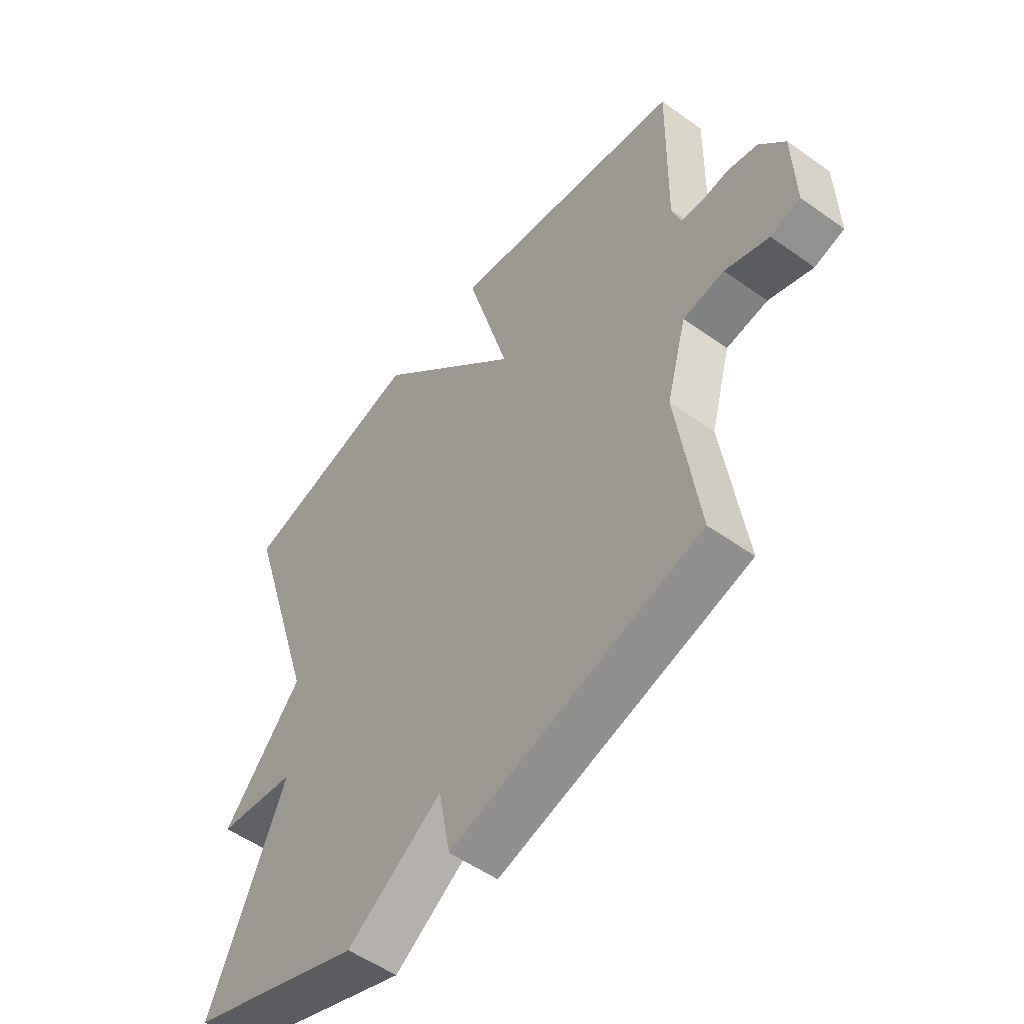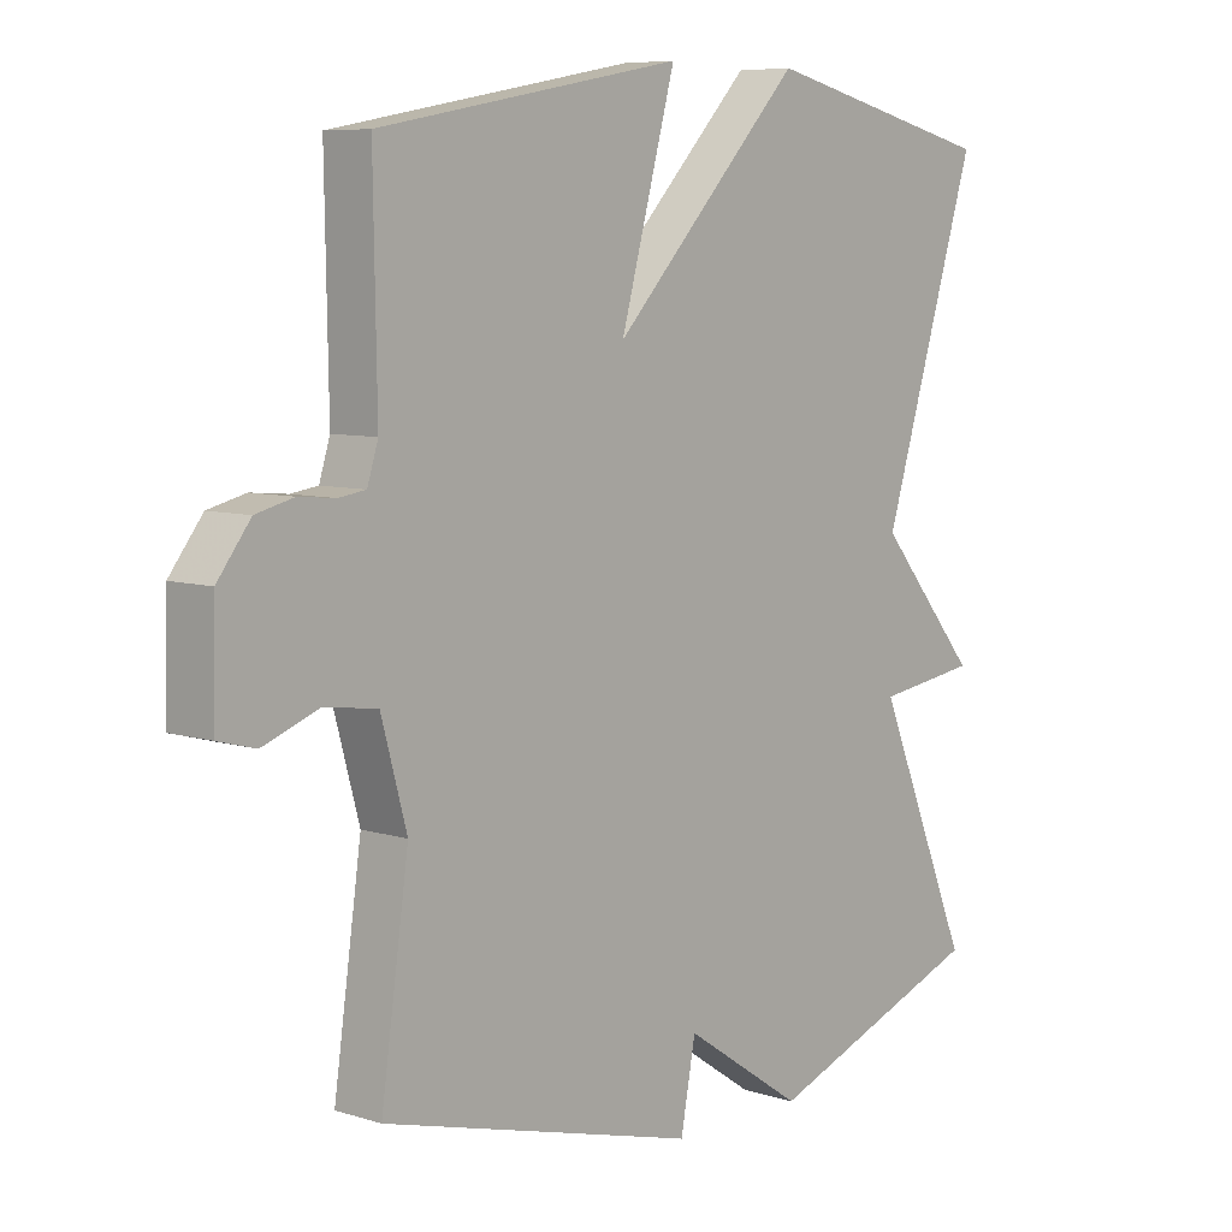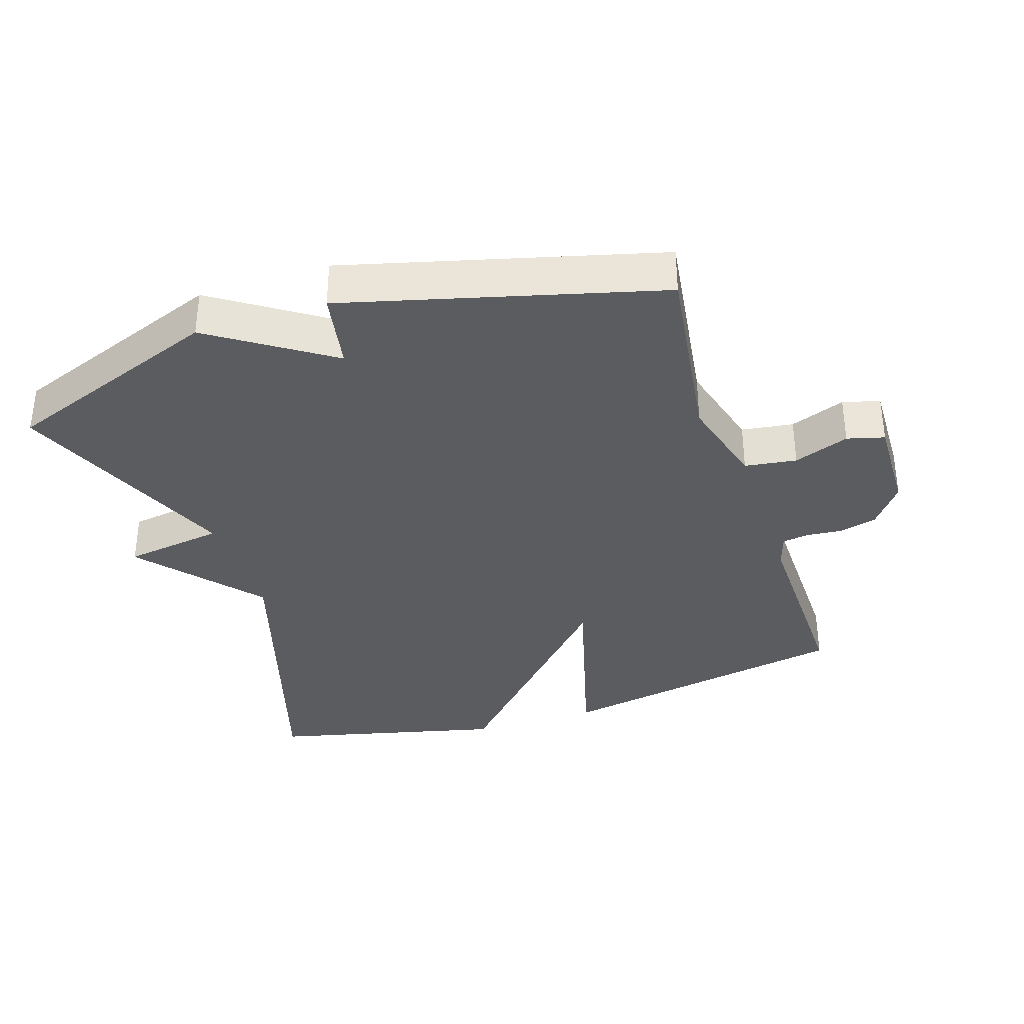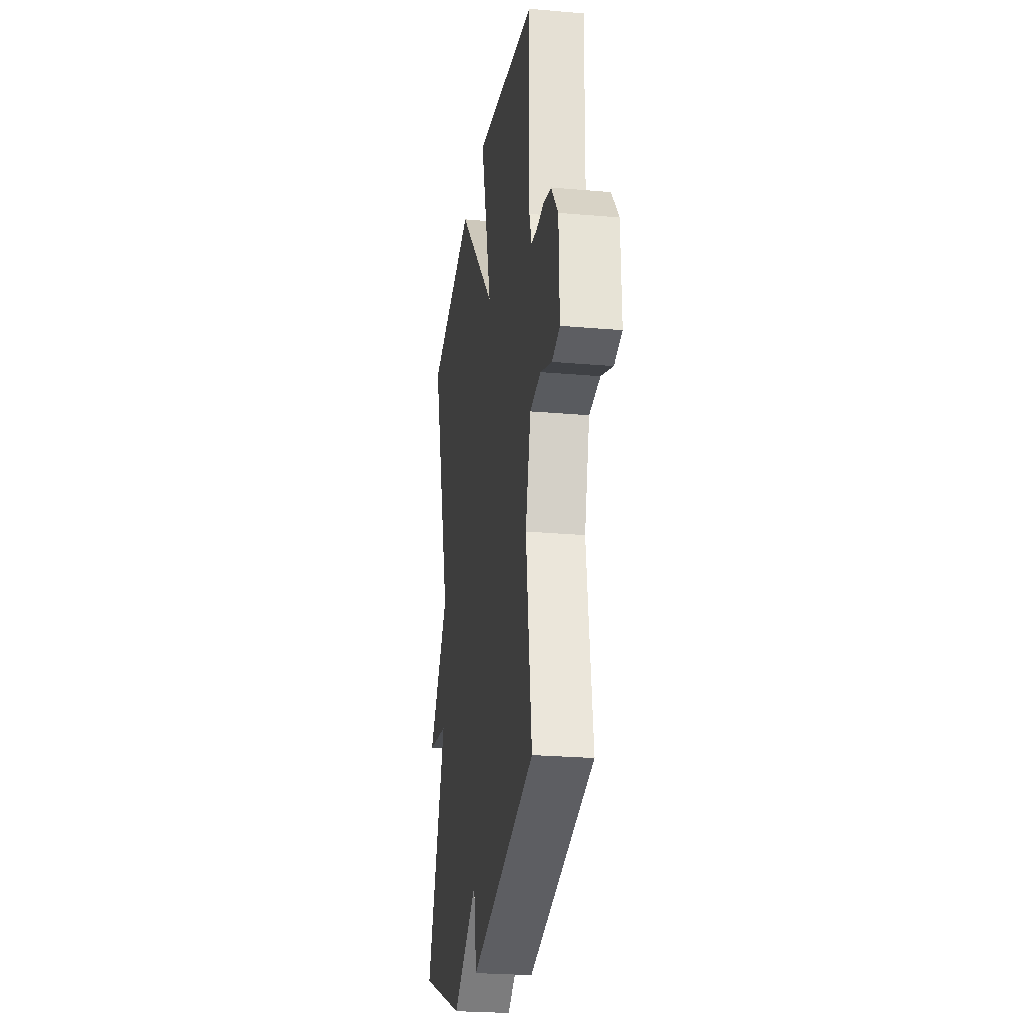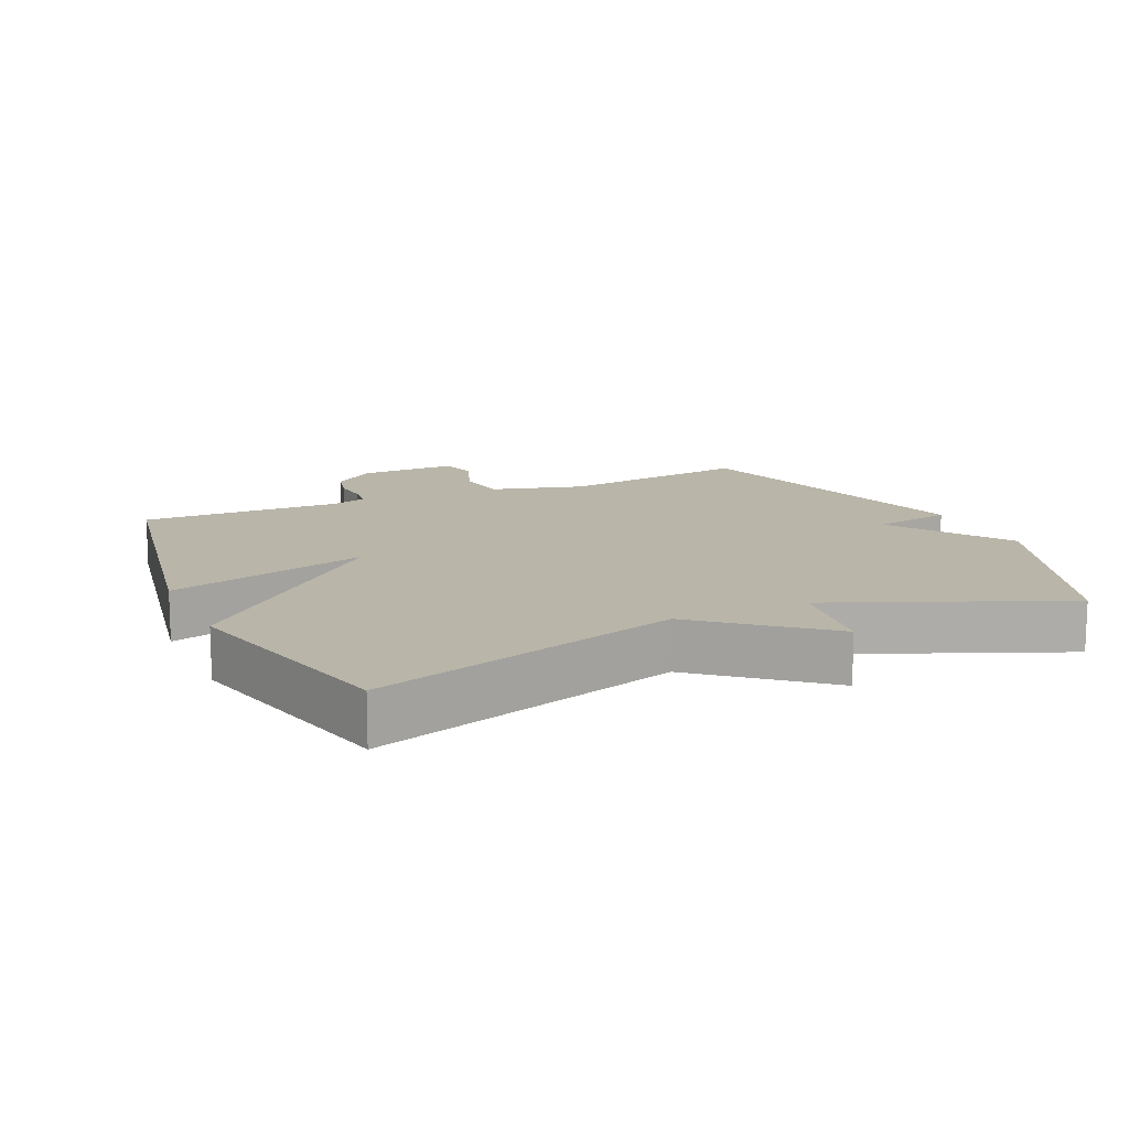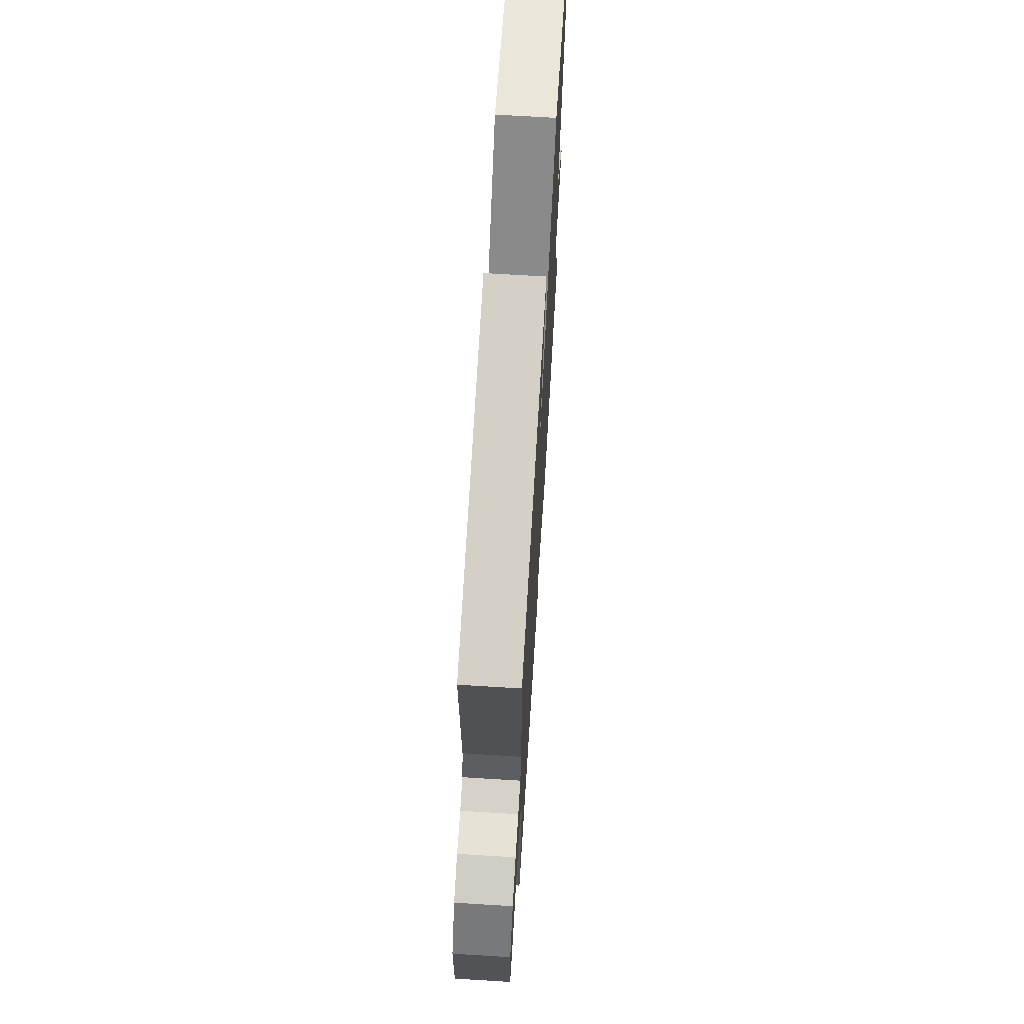
<metadata>
{"format":"obj","ext":"obj","renderer":"f3d","projection":"perspective","resolution":1024,"background":"white","views":[{"elev":-53.5,"azim":-127.3,"up":"+Z"},{"elev":7.3,"azim":-48.2,"up":"+Z"},{"elev":-35.2,"azim":-161.9,"up":"+Y"},{"elev":-24.9,"azim":-98.2,"up":"+Z"},{"elev":13.4,"azim":65.6,"up":"+Y"},{"elev":69.4,"azim":-86.5,"up":"+Z"}]}
</metadata>
<code>
v -0.5 0.07 -0.5
v -0.459 0.07 -0.211
v -0.497 0.07 -0.073
v -0.575 0.07 -0.062
v -0.658 0.07 -0.093
v -0.714 0.07 -0.078
v -0.71 0.07 0.069
v -0.661 0.07 0.133
v -0.605 0.07 0.147
v -0.551 0.07 0.142
v -0.511 0.07 0.148
v -0.495 0.07 0.199
v -0.5 0.07 0.5
v -0.049 0.07 0.584
v -0.131 0.07 0.285
v 0.151 0.07 0.584
v 0.5 0.07 0.5
v 0.358 0.07 0.04
v 0.508 0.07 -0.138
v 0.358 0.07 -0.16
v 0.5 0.07 -0.5
v 0.17 0.07 -0.624
v -0.008 0.07 -0.505
v -0.03 0.07 -0.624
v -0.5 0 -0.5
v -0.459 0 -0.211
v -0.497 0 -0.073
v -0.575 0 -0.062
v -0.658 0 -0.093
v -0.714 0 -0.078
v -0.71 0 0.069
v -0.661 0 0.133
v -0.605 0 0.147
v -0.551 0 0.142
v -0.511 0 0.148
v -0.495 0 0.199
v -0.5 0 0.5
v -0.049 0 0.584
v -0.131 0 0.285
v 0.151 0 0.584
v 0.5 0 0.5
v 0.358 0 0.04
v 0.508 0 -0.138
v 0.358 0 -0.16
v 0.5 0 -0.5
v 0.17 0 -0.624
v -0.008 0 -0.505
v -0.03 0 -0.624
f 23 24 1 2
f 20 21 22 23
f 20 23 2 3
f 20 3 4
f 19 20 4
f 18 19 4
f 15 16 17 18
f 15 18 4
f 12 13 14 15
f 11 12 15 4
f 5 6 7
f 4 5 7
f 11 4 7
f 10 11 7
f 7 8 9 10
f 26 25 48 47
f 47 46 45 44
f 27 26 47 44
f 28 27 44
f 28 44 43
f 28 43 42
f 42 41 40 39
f 28 42 39
f 39 38 37 36
f 28 39 36 35
f 31 30 29
f 31 29 28
f 31 28 35
f 31 35 34
f 34 33 32 31
f 1 25 26 2
f 2 26 27 3
f 3 27 28 4
f 4 28 29 5
f 5 29 30 6
f 6 30 31 7
f 7 31 32 8
f 8 32 33 9
f 9 33 34 10
f 10 34 35 11
f 11 35 36 12
f 12 36 37 13
f 13 37 38 14
f 14 38 39 15
f 15 39 40 16
f 16 40 41 17
f 17 41 42 18
f 18 42 43 19
f 19 43 44 20
f 20 44 45 21
f 21 45 46 22
f 22 46 47 23
f 23 47 48 24
f 24 48 25 1

</code>
